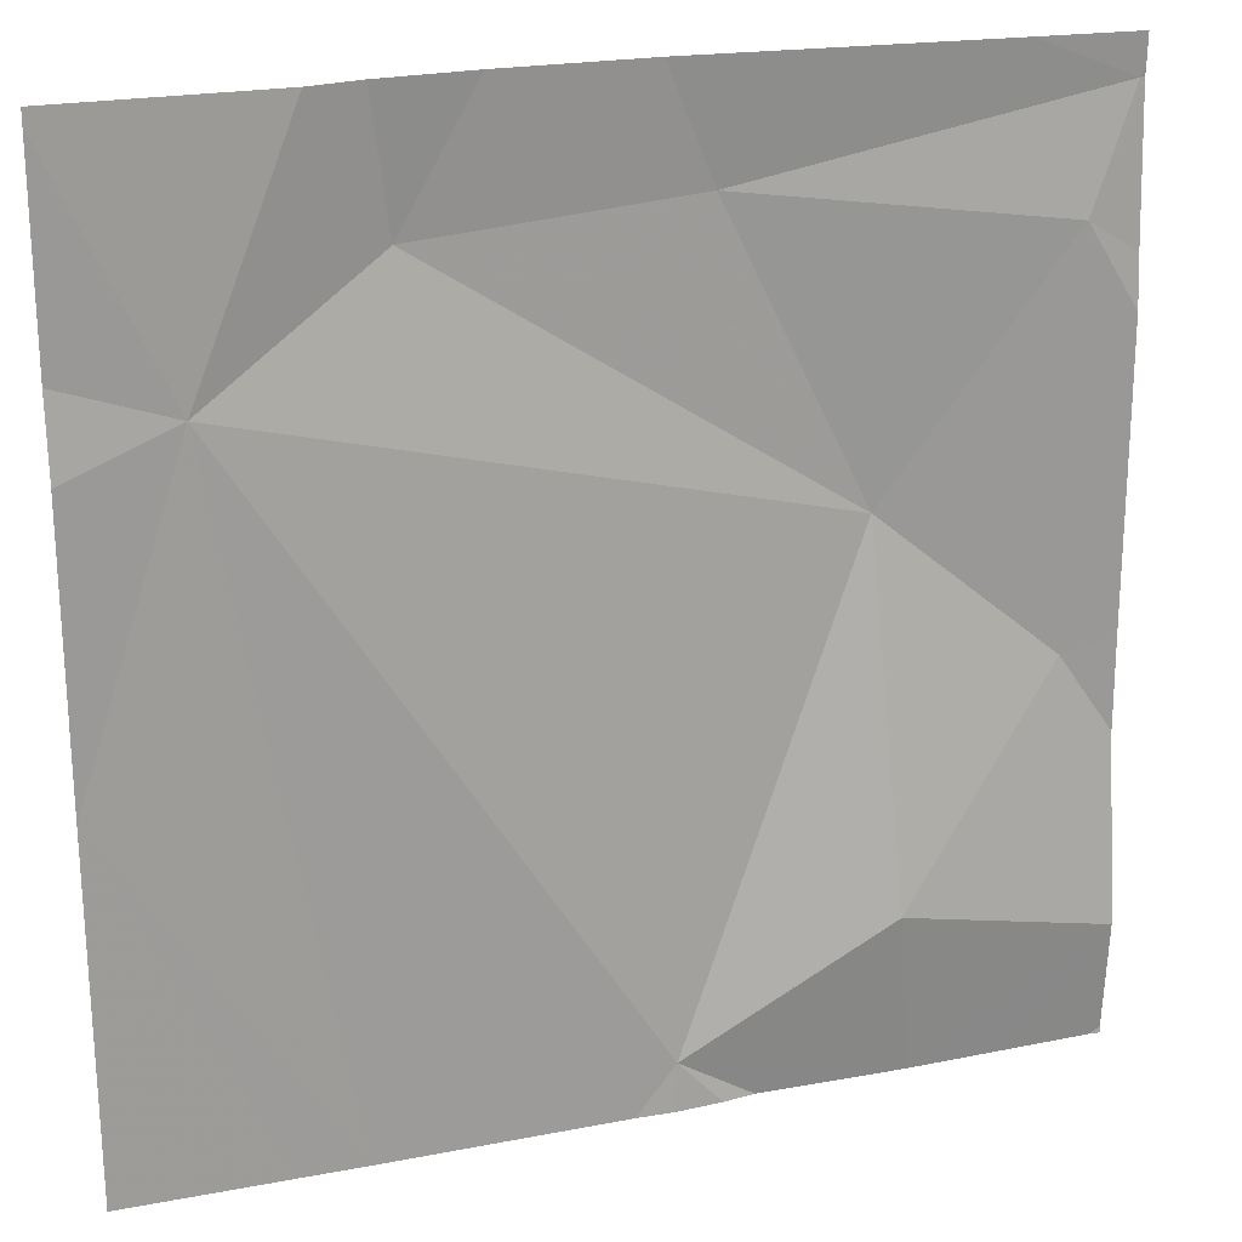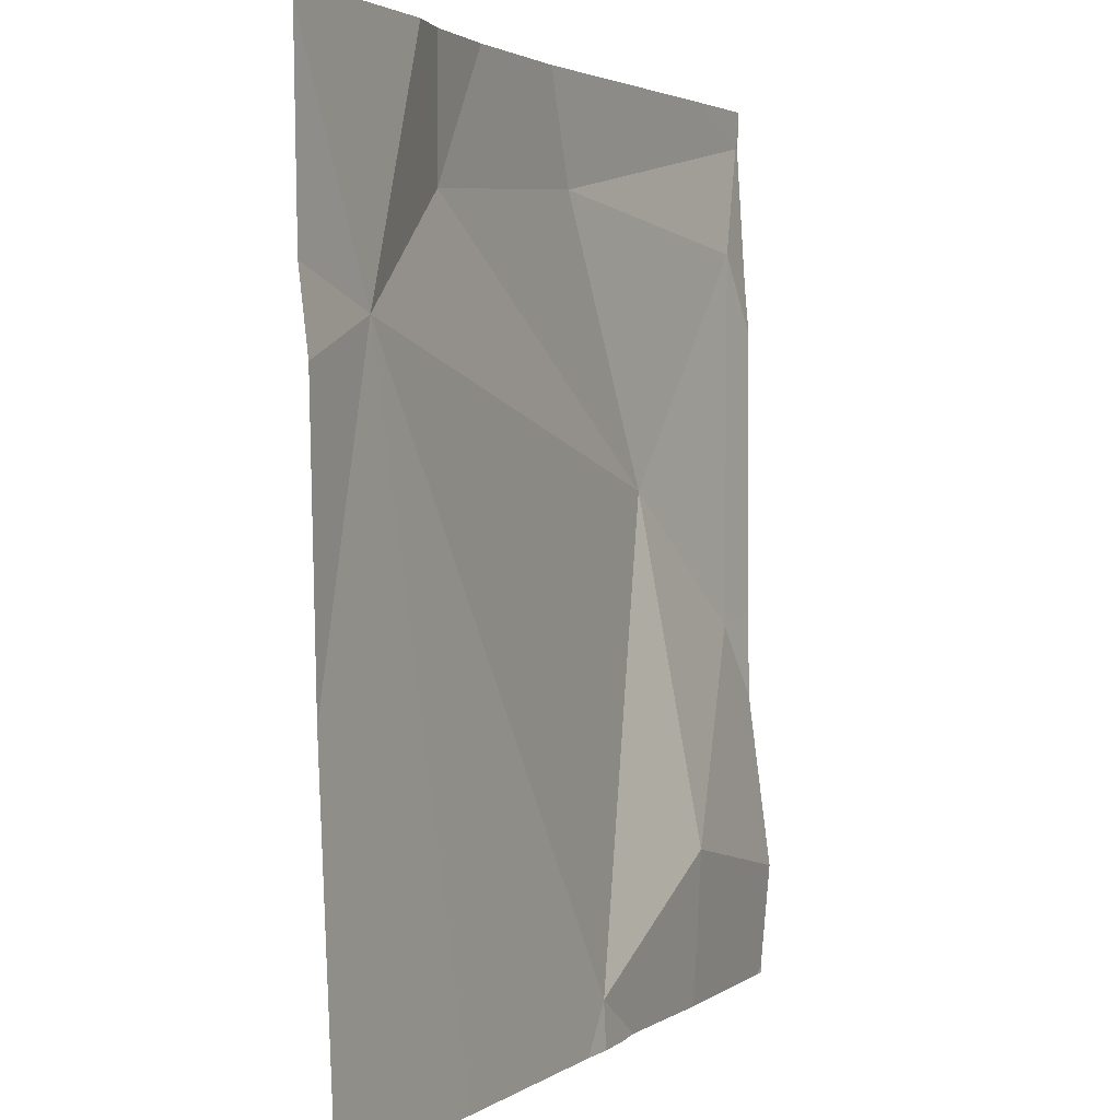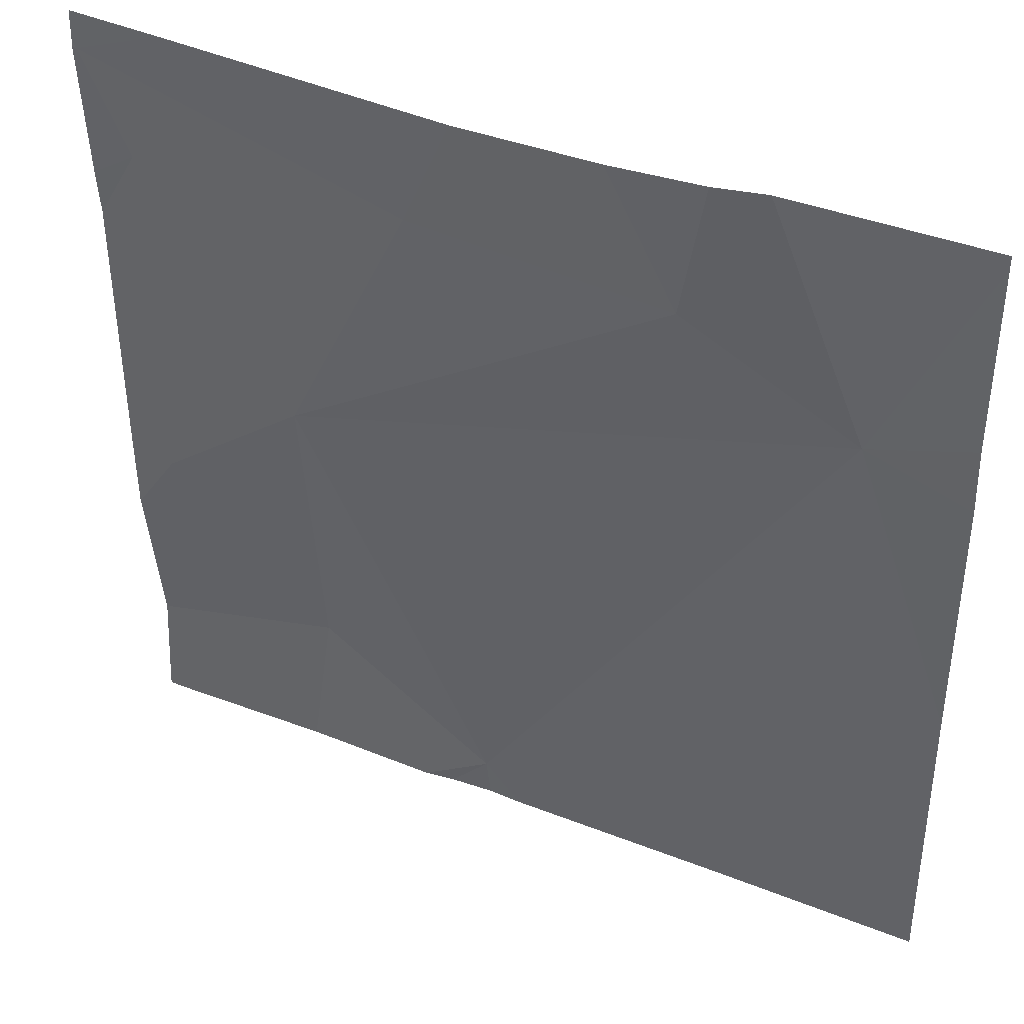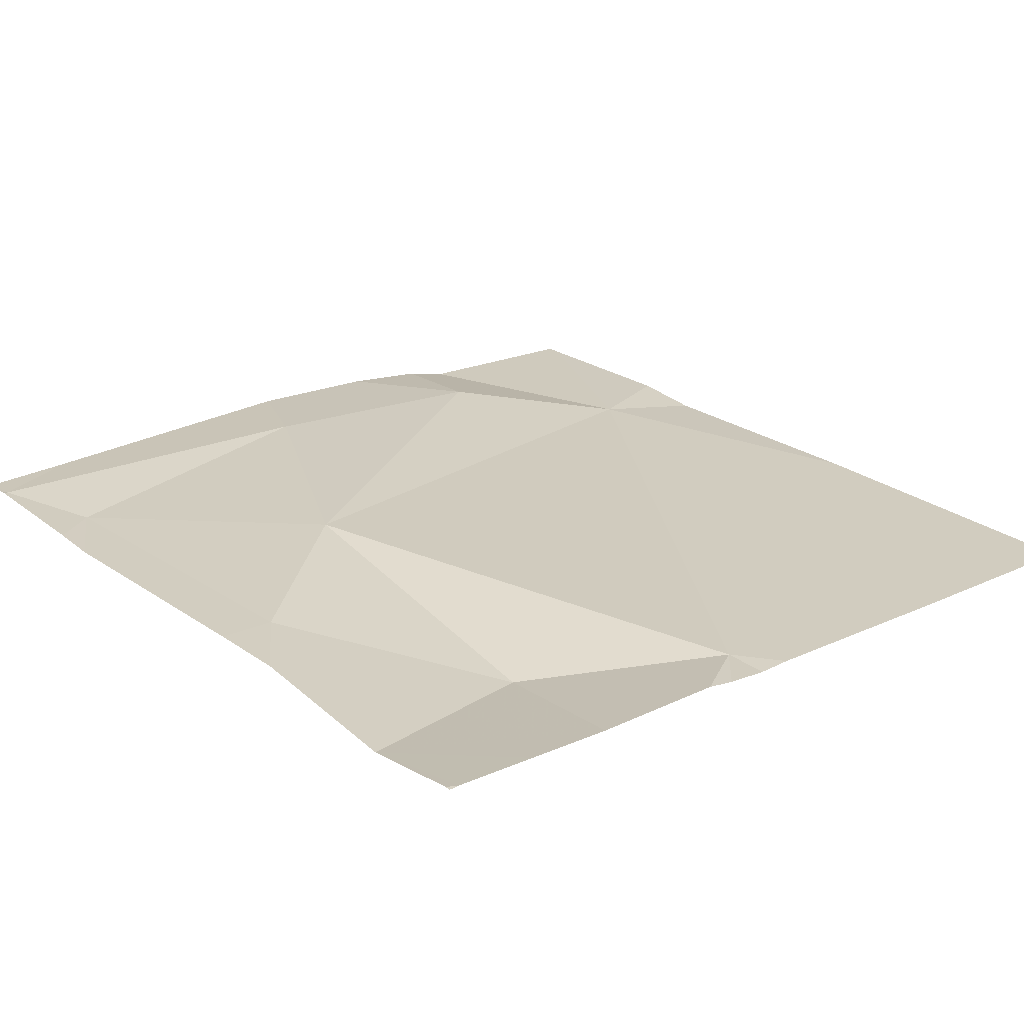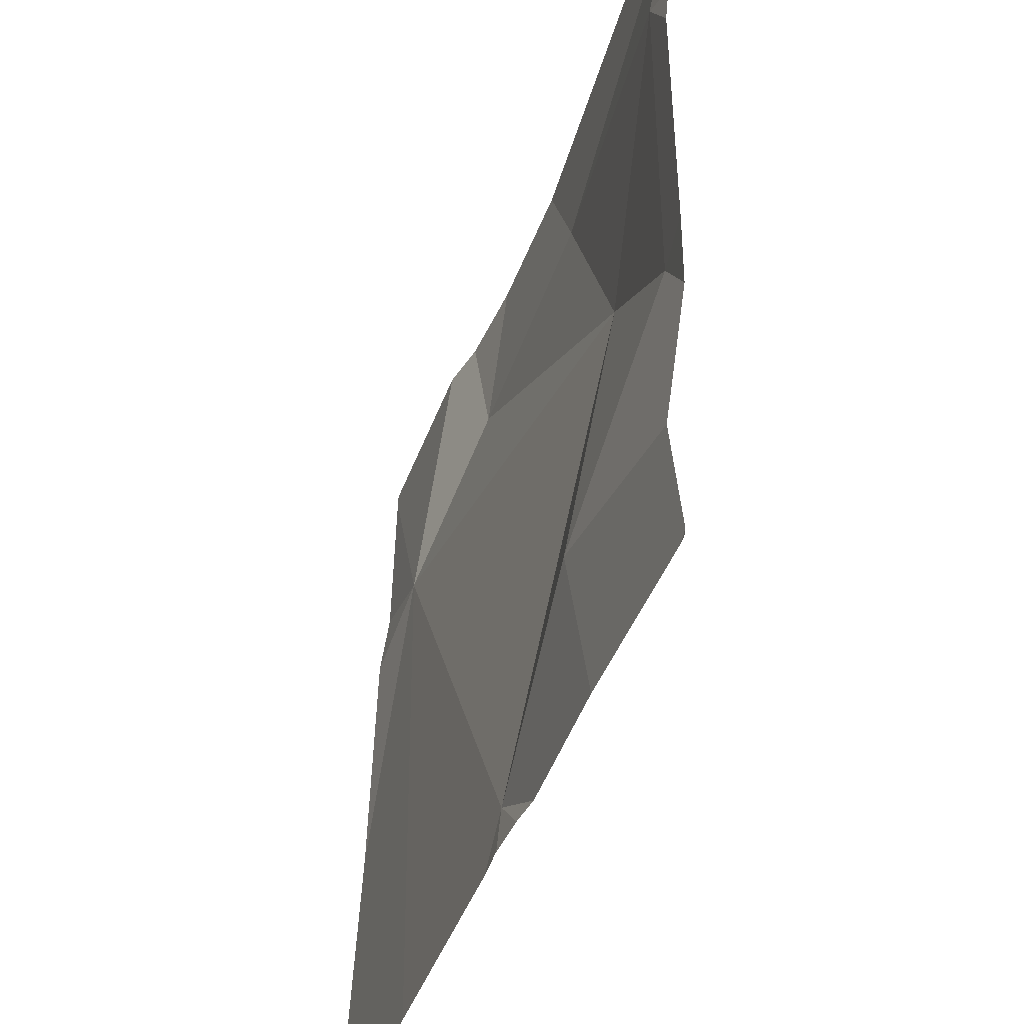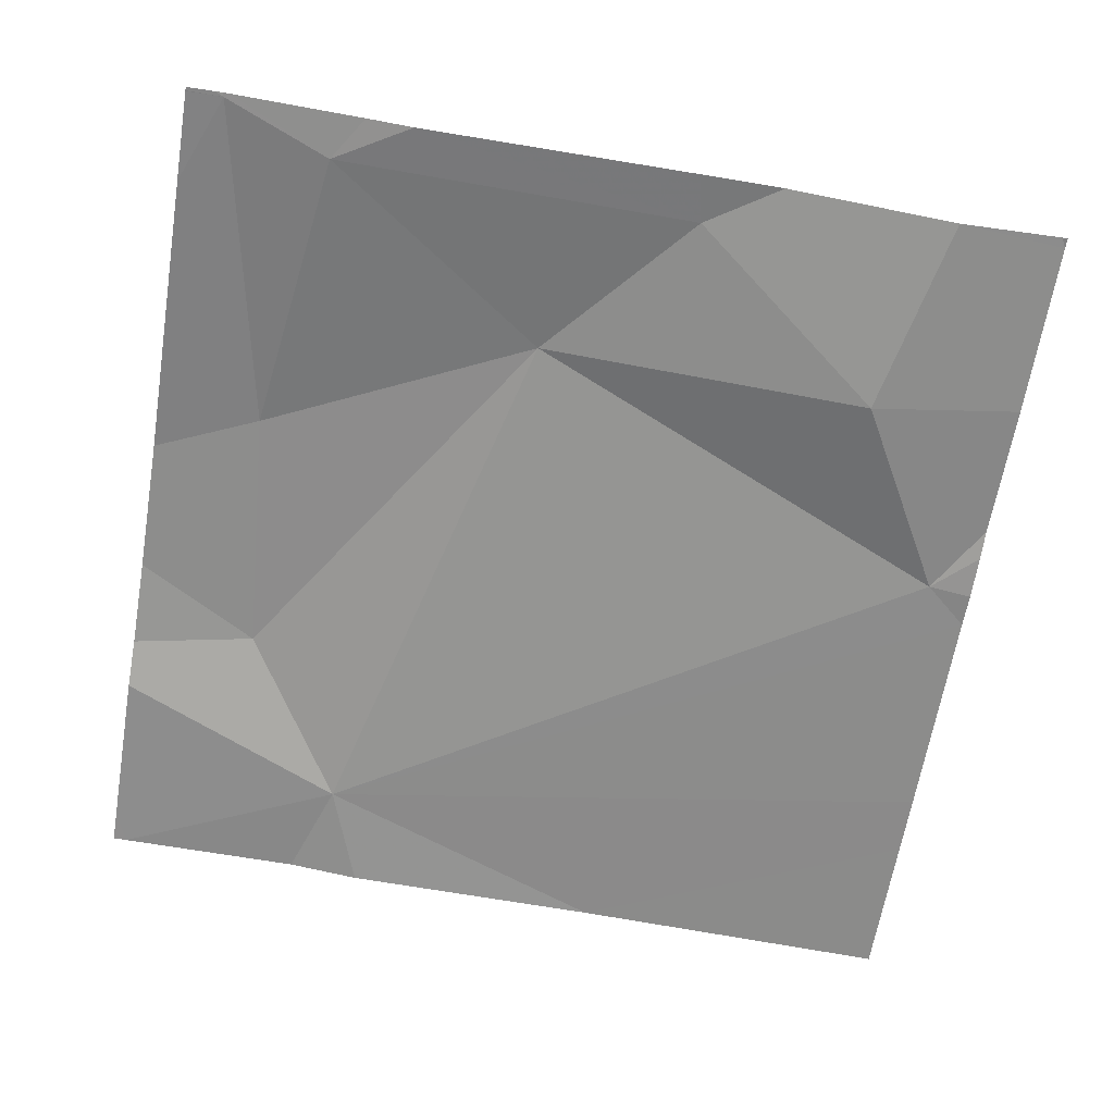
<metadata>
{"format":"obj","ext":"obj","renderer":"f3d","projection":"perspective","resolution":1024,"background":"white","views":[{"elev":21.7,"azim":161.8,"up":"+Y"},{"elev":2.3,"azim":115.9,"up":"+Y"},{"elev":41.2,"azim":26.2,"up":"+Y"},{"elev":22.0,"azim":-39.9,"up":"+Z"},{"elev":-44.7,"azim":-108.5,"up":"+Y"},{"elev":-63.3,"azim":-99.5,"up":"+Z"}]}
</metadata>
<code>
v -128.5 247.5 483.3
v -129.4 247.4 483.3
v -128.5 246.9 483.2
v -128.7 247.3 483.3
v -129.2 247.1 483.3
v -128.6 247.2 483.3
v -129 246.6 483.2
v -128.9 246.5 483.2
v -128.7 246.5 483.2
v -129.4 247.3 483.3
v -129.2 246.7 483.2
v -129 247.4 483.3
v -129.4 246.9 483.3
v -128.5 247.2 483.2
v -128.7 247.5 483.3
v -129.4 246.5 483.2
v -128.6 246.5 483.2
v -128.5 247.3 483.3
v -129.4 247.5 483.3
v -128.7 247.5 483.3
v -128.5 247.5 483.3
v -128.8 247.5 483.3
v -129.4 247.5 483.3
v -129.4 247.4 483.3
v -129.4 247.4 483.3
v -129.4 247.3 483.3
v -129.4 246.7 483.2
v -129.4 246.5 483.2
v -129.4 247.2 483.3
v -129.4 246.9 483.3
v -129.4 246.8 483.3
v -129.3 247.5 483.3
v -129.2 246.5 483.2
v -128.5 246.5 483.2
v -129.1 246.5 483.2
v -129 246.5 483.2
v -129 246.5 483.2
v -129.3 246.5 483.2
v -129.4 246.5 483.2
v -129.4 246.5 483.2
v -129 247.5 483.3
v -129.4 247.5 483.3
v -129.4 247.5 483.3
v -128.5 247.5 483.3
f 43 23 19
f 6 7 8
f 4 5 6
f 5 11 7
f 4 12 5
f 2 10 12
f 5 7 6
f 16 28 39
f 42 2 32
f 10 2 25
f 4 6 20
f 13 11 5
f 33 27 38
f 13 10 29
f 12 4 22
f 5 10 13
f 32 12 41
f 35 7 33
f 12 10 5
f 27 13 31
f 20 21 1
f 41 12 22
f 7 11 33
f 34 3 17
f 17 3 9
f 22 4 15
f 1 21 44
f 33 11 27
f 23 2 19
f 24 2 23
f 3 6 9
f 15 4 20
f 25 2 24
f 26 10 25
f 9 6 8
f 14 6 3
f 27 11 13
f 27 28 16
f 8 7 36
f 21 6 18
f 29 10 26
f 30 13 29
f 18 6 14
f 20 6 21
f 31 13 30
f 36 7 37
f 37 7 35
f 19 2 42
f 38 27 16
f 32 2 12
f 39 28 40

</code>
